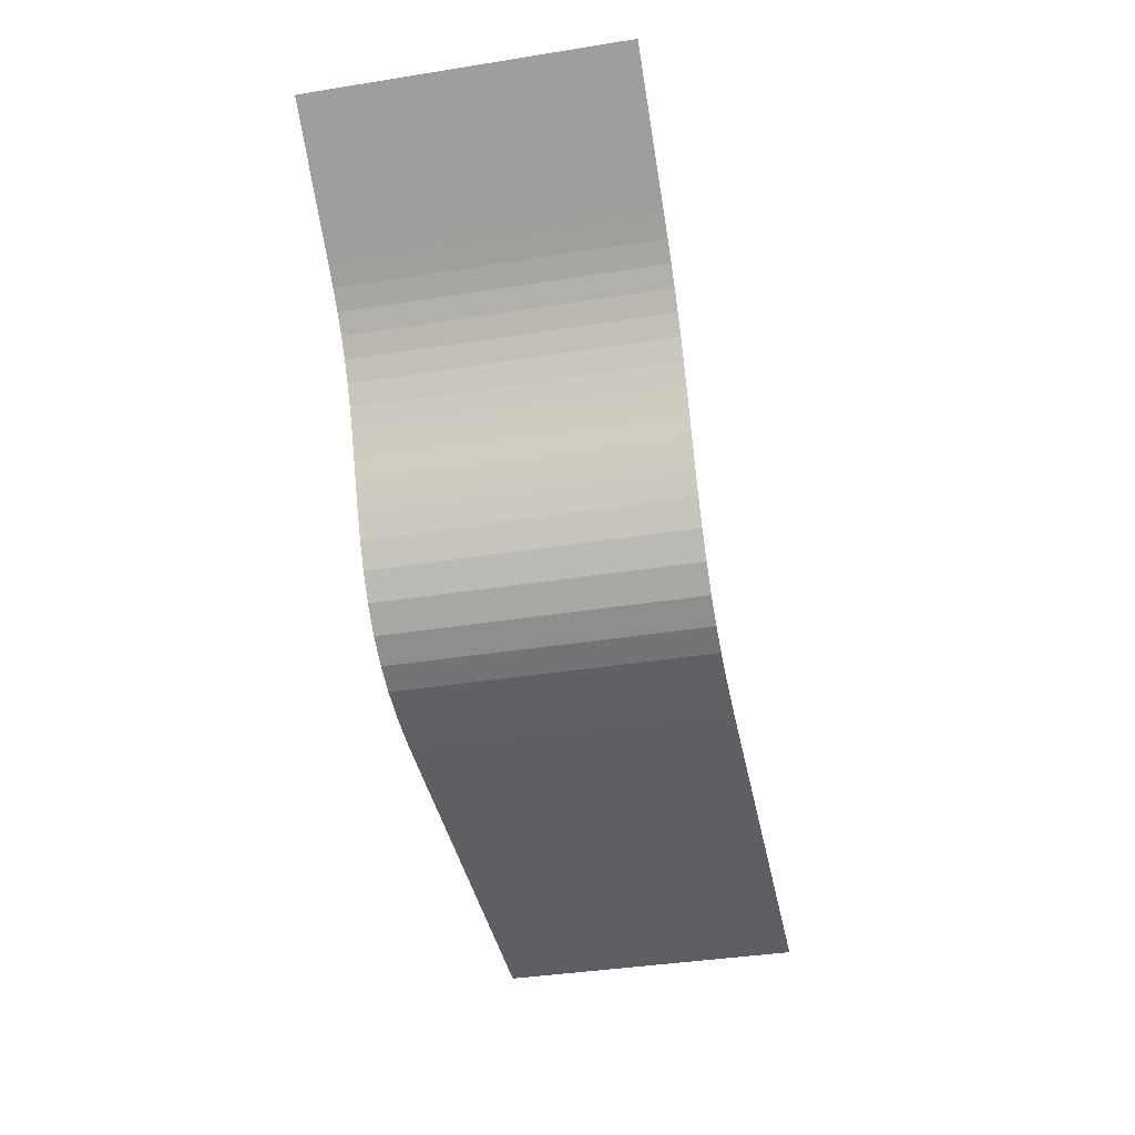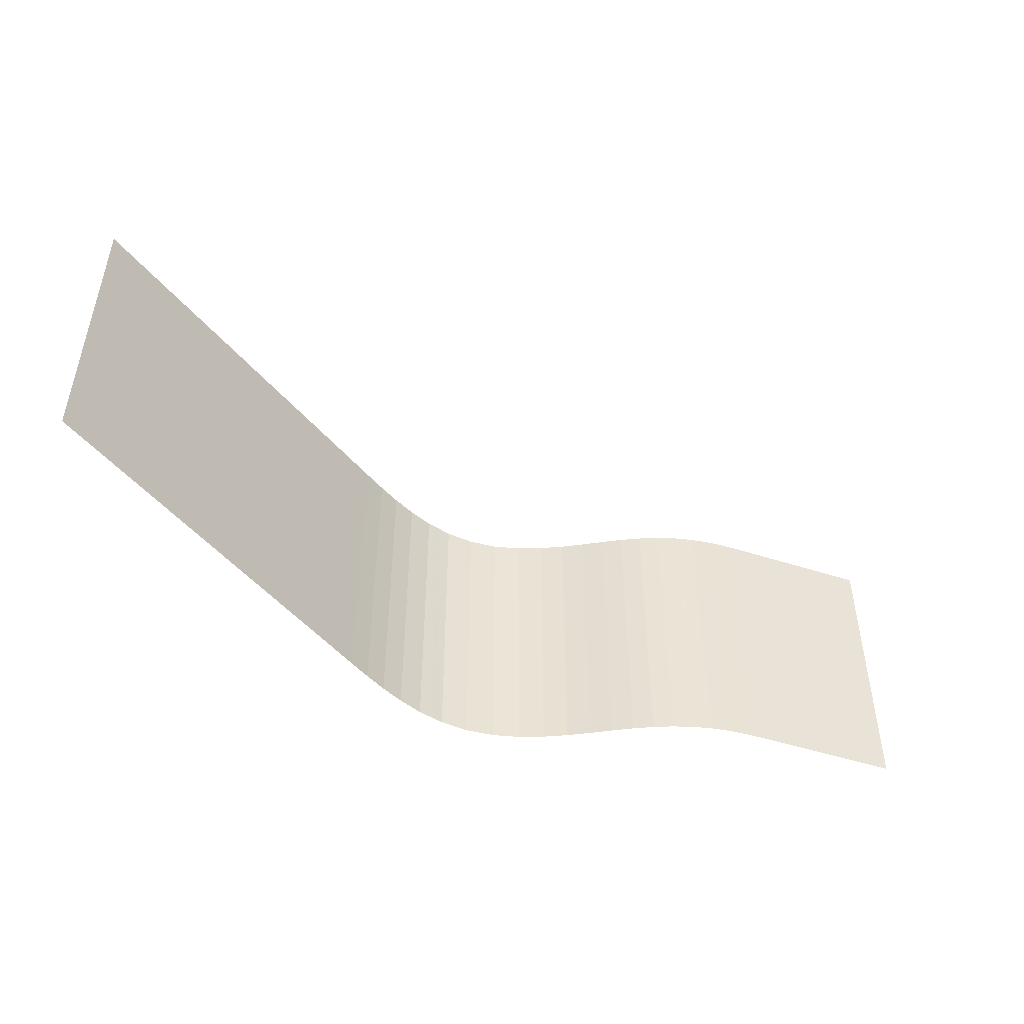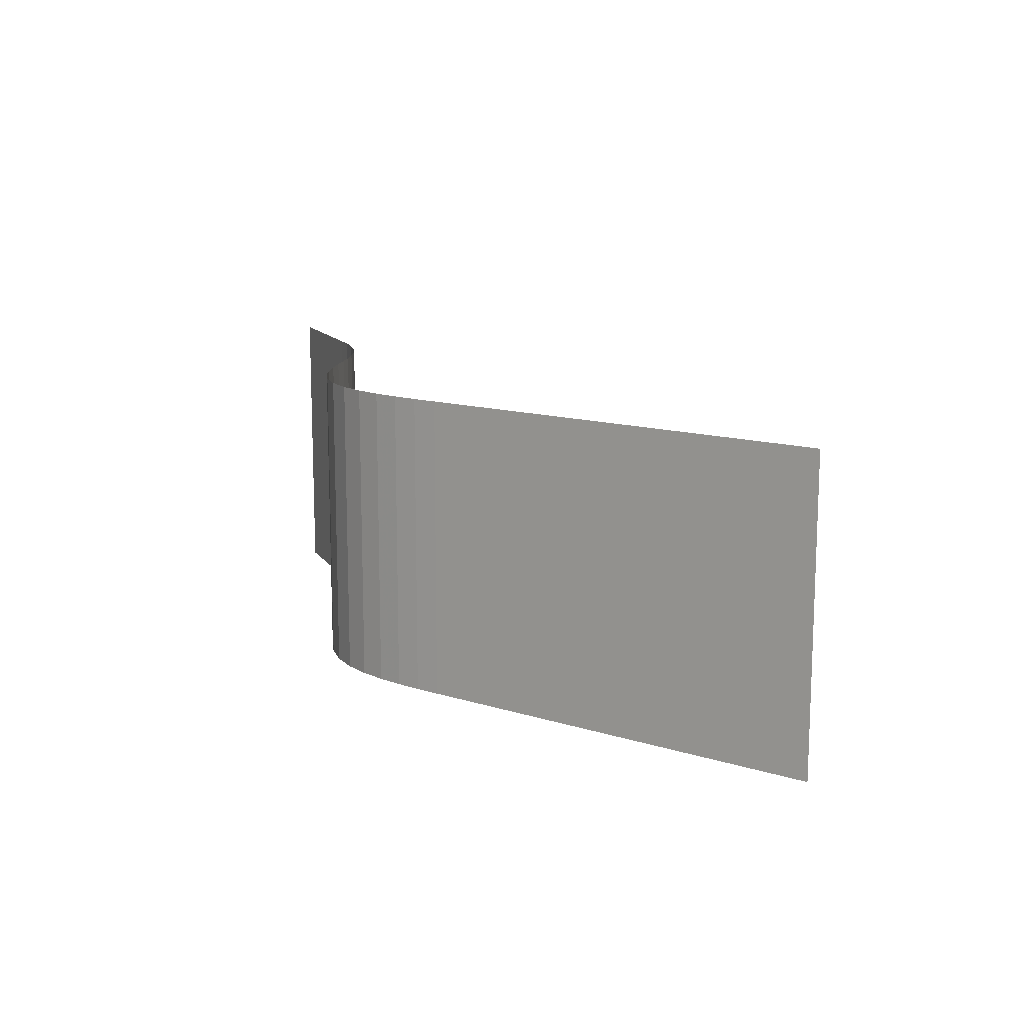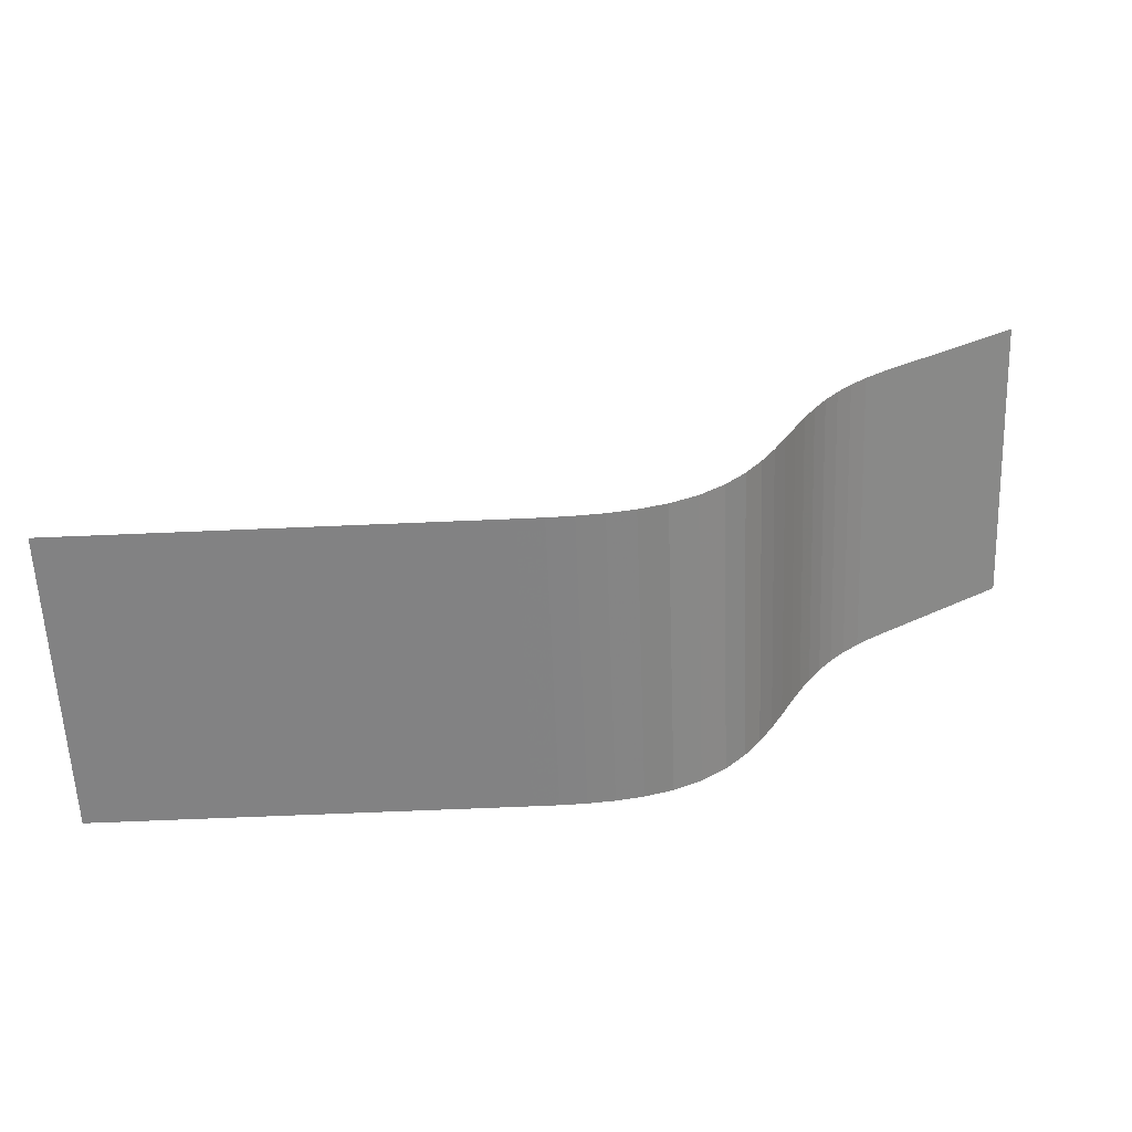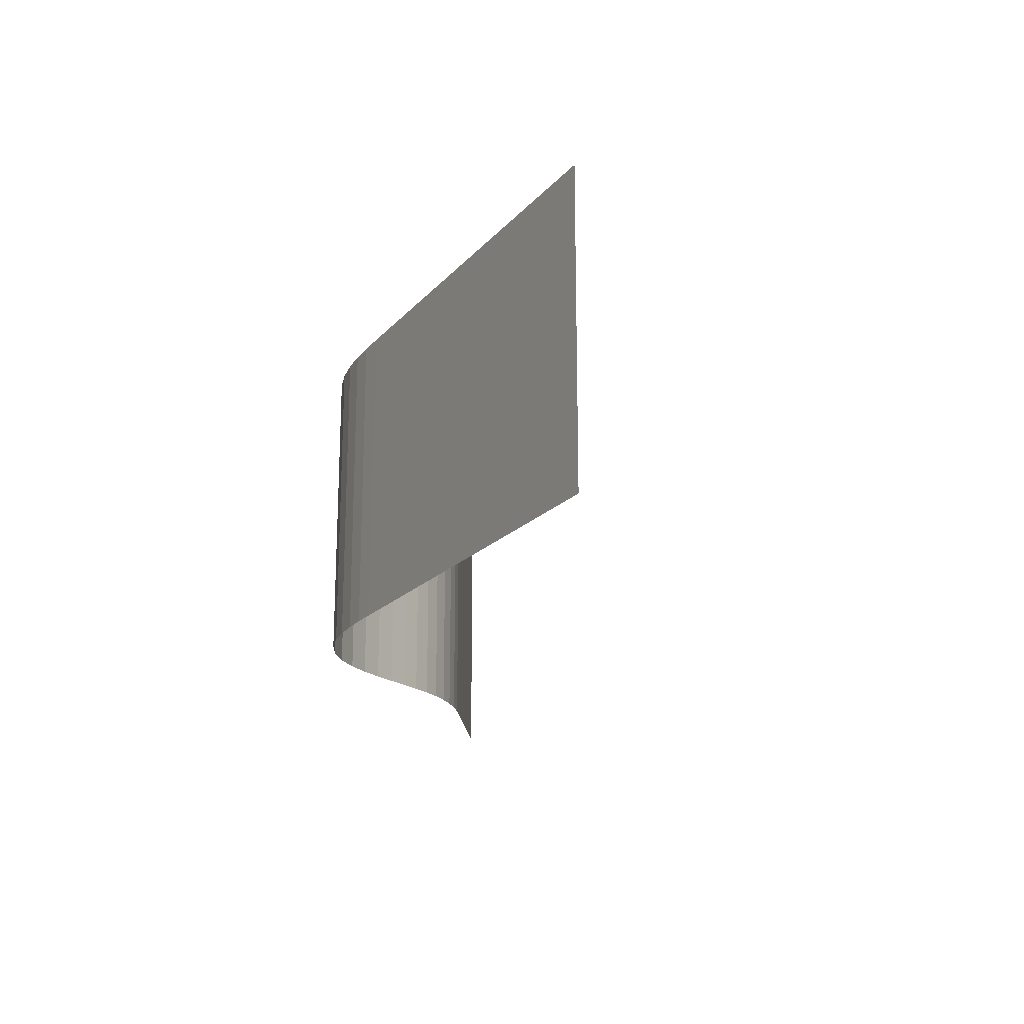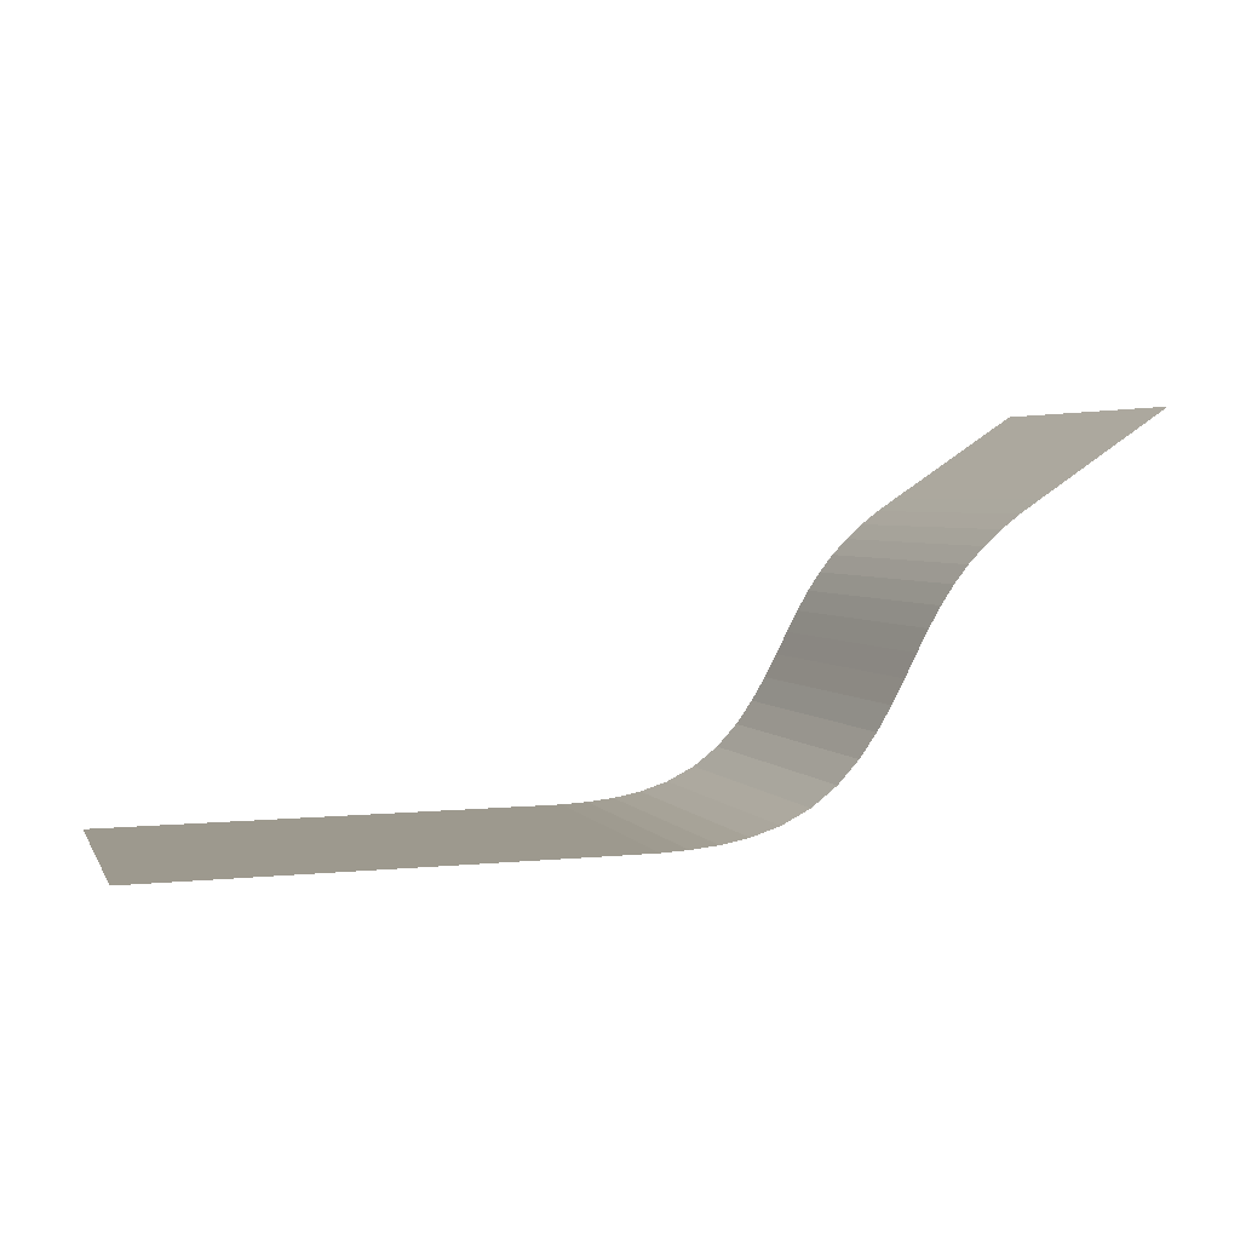
<metadata>
{"format":"obj","ext":"obj","renderer":"f3d","projection":"perspective","resolution":1024,"background":"white","views":[{"elev":-39.3,"azim":-78.8,"up":"+Y"},{"elev":-47.4,"azim":126.5,"up":"+Z"},{"elev":12.9,"azim":35.4,"up":"+Z"},{"elev":-60.8,"azim":-177.7,"up":"+Y"},{"elev":-18.8,"azim":61.3,"up":"+Z"},{"elev":3.3,"azim":162.8,"up":"+Y"}]}
</metadata>
<code>
o slide
v 3.995 0.6419 1
v 4.158 0.6405 1
v 4.158 0.6405 -1
v 3.995 0.6419 -1
v -1.884 3.131 1
v -1.748 3.041 1
v -1.748 3.041 -1
v -1.884 3.131 -1
v -1.611 2.952 1
v -1.611 2.952 -1
v -1.475 2.862 1
v -1.475 2.862 -1
v -1.338 2.773 1
v -1.338 2.773 -1
v -1.202 2.683 1
v -1.202 2.683 -1
v -1.065 2.593 1
v -1.065 2.593 -1
v -0.9396 2.51 1
v -0.9396 2.51 -1
v -0.8245 2.423 1
v -0.8245 2.423 -1
v -0.718 2.328 1
v -0.718 2.328 -1
v -0.6204 2.226 1
v -0.6204 2.226 -1
v -0.532 2.115 1
v -0.532 2.115 -1
v -0.4515 1.995 1
v -0.4515 1.995 -1
v -0.3768 1.867 1
v -0.3768 1.867 -1
v -0.305 1.73 1
v -0.305 1.73 -1
v -0.232 1.587 1
v -0.232 1.587 -1
v -0.1532 1.438 1
v -0.1532 1.438 -1
v -0.06371 1.289 1
v -0.06371 1.289 -1
v 0.04228 1.14 1
v 0.04228 1.14 -1
v 0.1729 0.9983 1
v 0.1729 0.9983 -1
v 0.3318 0.8758 1
v 0.3318 0.8758 -1
v 0.5097 0.7856 1
v 0.5097 0.7856 -1
v 0.6917 0.7277 1
v 0.6917 0.7277 -1
v 0.8705 0.6936 1
v 0.8705 0.6936 -1
v 1.045 0.675 1
v 1.045 0.675 -1
v 1.215 0.6666 1
v 1.215 0.6666 -1
v 1.382 0.6643 1
v 1.382 0.6643 -1
v 1.546 0.6629 1
v 1.546 0.6629 -1
v 1.709 0.6615 1
v 1.709 0.6615 -1
v 1.872 0.6601 1
v 1.872 0.6601 -1
v 2.035 0.6587 1
v 2.035 0.6587 -1
v 2.199 0.6573 1
v 2.199 0.6573 -1
v 2.362 0.6559 1
v 2.362 0.6559 -1
v 2.525 0.6545 1
v 2.525 0.6545 -1
v 2.689 0.6531 1
v 2.689 0.6531 -1
v 2.852 0.6517 1
v 2.852 0.6517 -1
v 3.015 0.6503 1
v 3.015 0.6503 -1
v 3.178 0.6489 1
v 3.178 0.6489 -1
v 3.342 0.6475 1
v 3.342 0.6475 -1
v 3.505 0.6461 1
v 3.505 0.6461 -1
v 3.668 0.6447 1
v 3.668 0.6447 -1
v 3.831 0.6433 1
v 3.831 0.6433 -1
f 2 4 1
f 6 8 5
f 9 7 6
f 11 10 9
f 13 12 11
f 15 14 13
f 17 16 15
f 19 18 17
f 21 20 19
f 23 22 21
f 25 24 23
f 27 26 25
f 29 28 27
f 31 30 29
f 33 32 31
f 35 34 33
f 37 36 35
f 39 38 37
f 41 40 39
f 43 42 41
f 45 44 43
f 47 46 45
f 49 48 47
f 51 50 49
f 53 52 51
f 55 54 53
f 57 56 55
f 59 58 57
f 61 60 59
f 63 62 61
f 65 64 63
f 67 66 65
f 69 68 67
f 71 70 69
f 73 72 71
f 75 74 73
f 77 76 75
f 79 78 77
f 81 80 79
f 83 82 81
f 85 84 83
f 87 86 85
f 1 88 87
f 2 3 4
f 6 7 8
f 9 10 7
f 11 12 10
f 13 14 12
f 15 16 14
f 17 18 16
f 19 20 18
f 21 22 20
f 23 24 22
f 25 26 24
f 27 28 26
f 29 30 28
f 31 32 30
f 33 34 32
f 35 36 34
f 37 38 36
f 39 40 38
f 41 42 40
f 43 44 42
f 45 46 44
f 47 48 46
f 49 50 48
f 51 52 50
f 53 54 52
f 55 56 54
f 57 58 56
f 59 60 58
f 61 62 60
f 63 64 62
f 65 66 64
f 67 68 66
f 69 70 68
f 71 72 70
f 73 74 72
f 75 76 74
f 77 78 76
f 79 80 78
f 81 82 80
f 83 84 82
f 85 86 84
f 87 88 86
f 1 4 88

</code>
